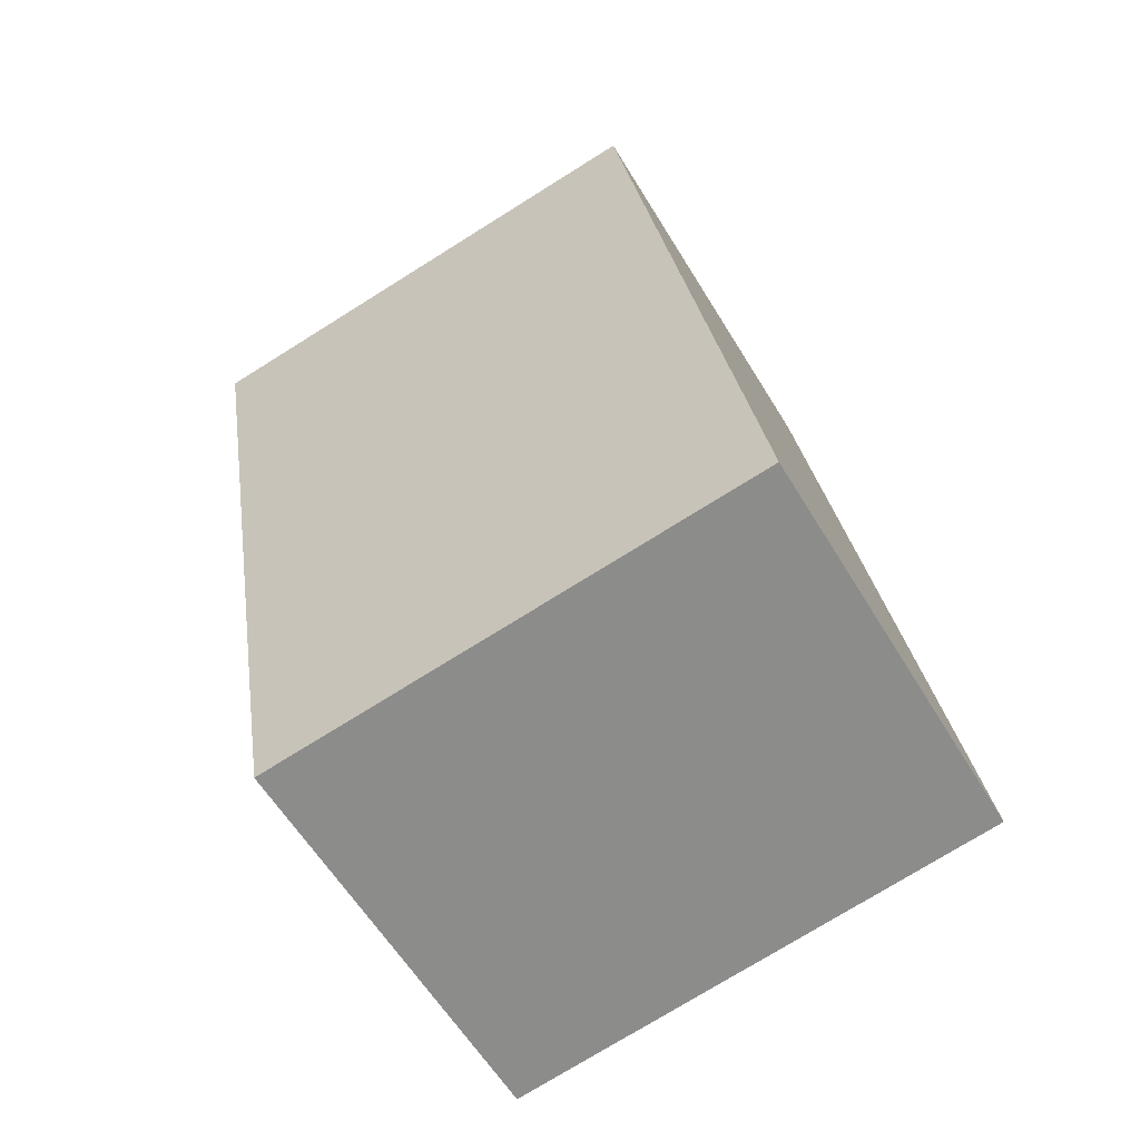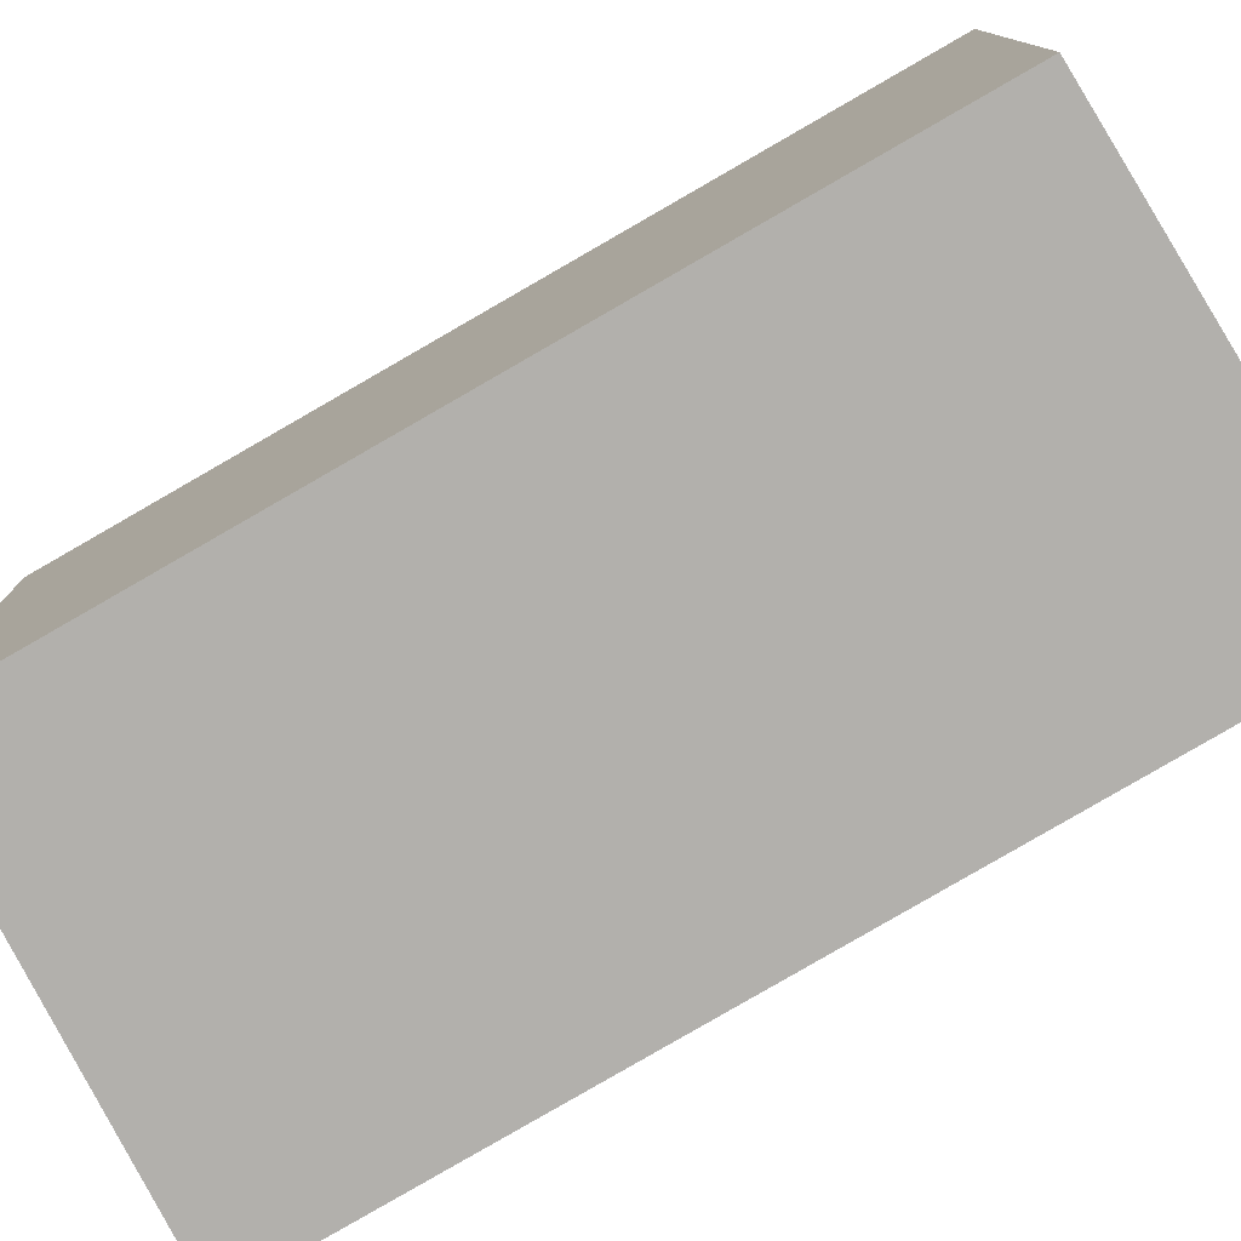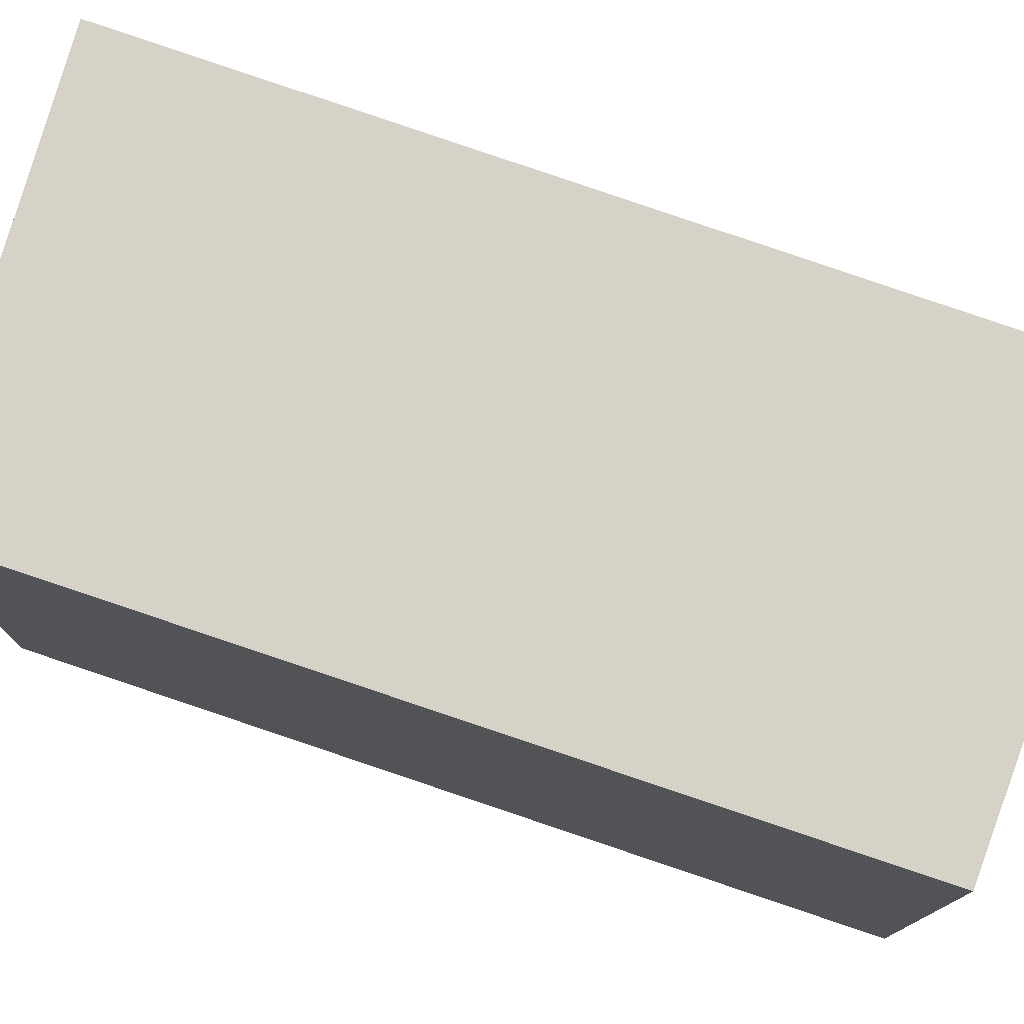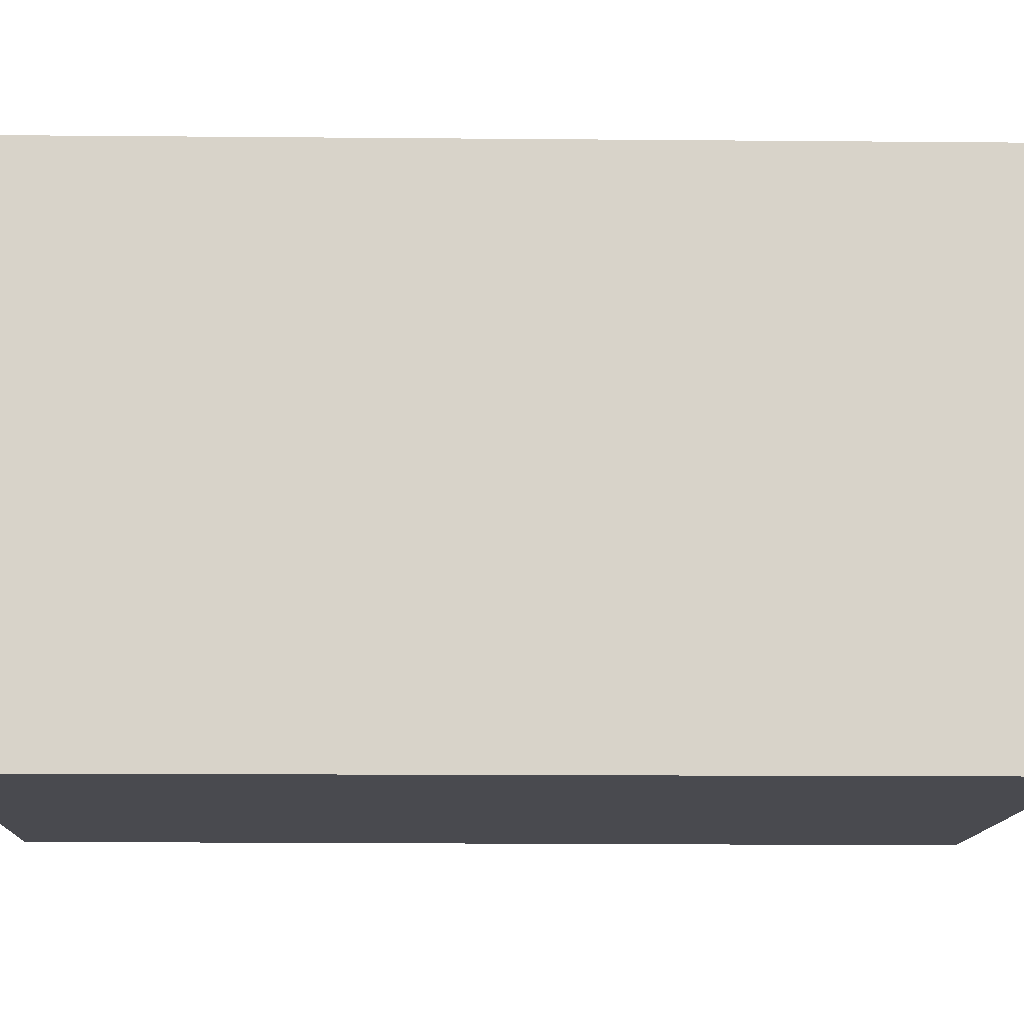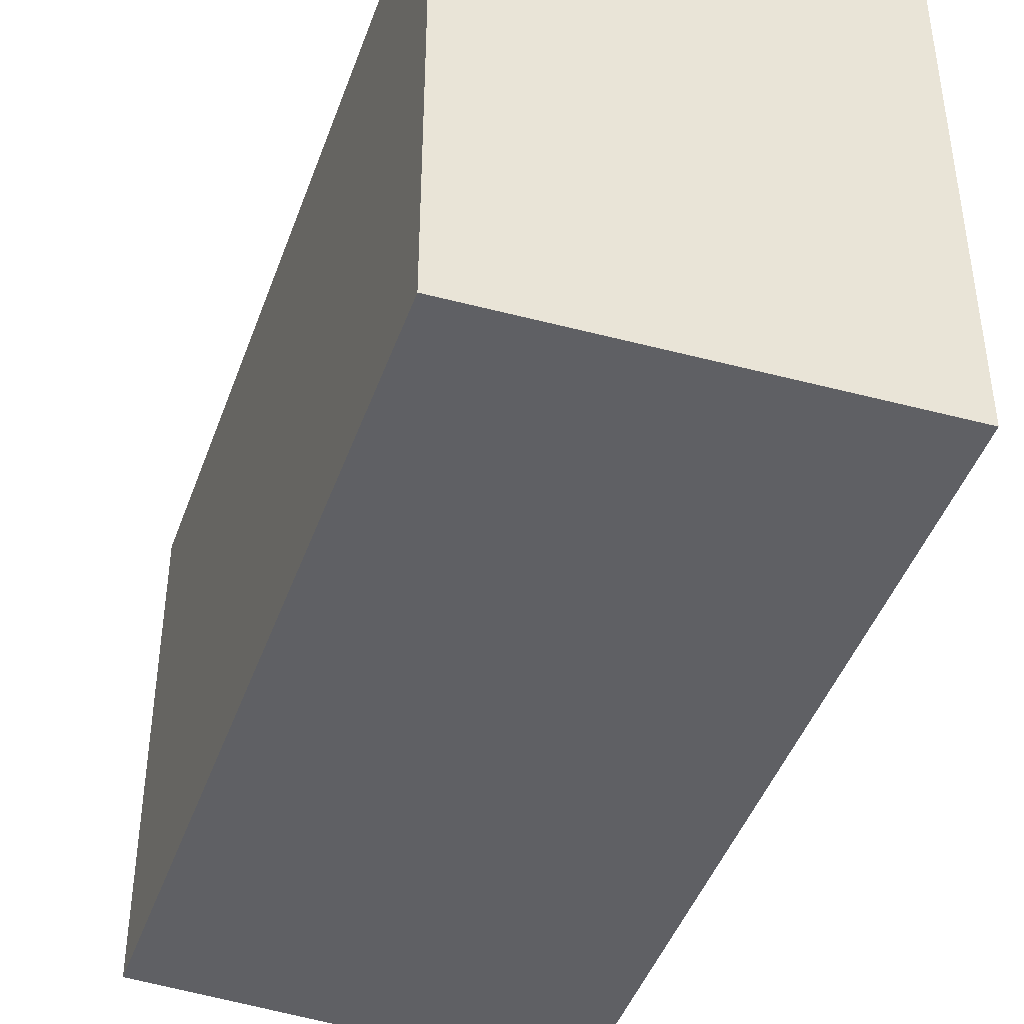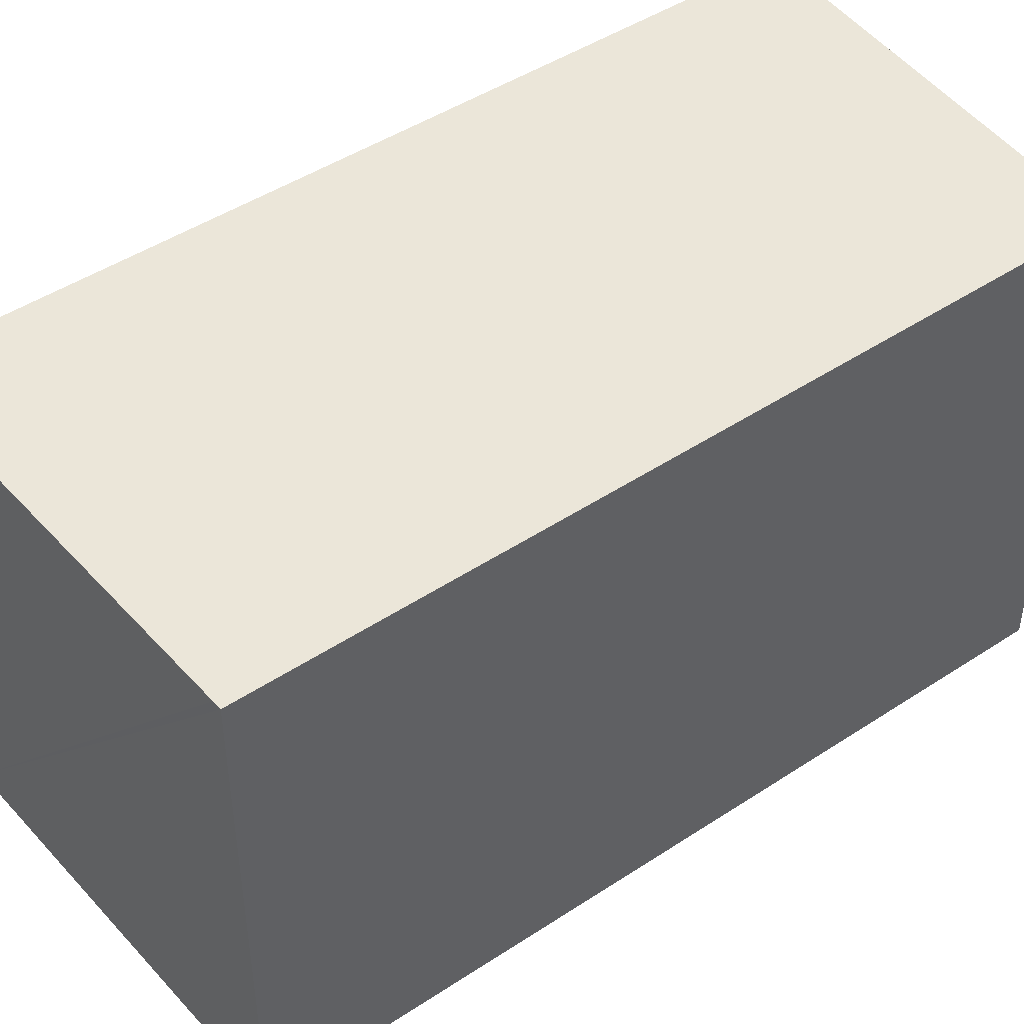
<metadata>
{"format":"obj","ext":"obj","renderer":"f3d","projection":"perspective","resolution":1024,"background":"white","views":[{"elev":-75.6,"azim":121.9,"up":"+Z"},{"elev":-78.7,"azim":135.7,"up":"+Y"},{"elev":77.6,"azim":124.4,"up":"+Y"},{"elev":-13.6,"azim":-76.0,"up":"+Y"},{"elev":-43.8,"azim":176.7,"up":"+Y"},{"elev":47.5,"azim":69.1,"up":"+Y"}]}
</metadata>
<code>
v  0 3.727 2.282e-16
v  4.648 3.727 5.151
v  2.983 3.727 -0.742
v  4.585 3.727 5.172
v  1.668 3.727 6.159
v  0 0 0
v  1.668 -3.771e-16 6.159
v  4.648 -3.154e-16 5.151
v  4.585 -3.167e-16 5.172
v  2.983 4.543e-17 -0.742
g defaultobject
f 1 2 3
f 2 1 4
f 4 1 5
f 6 5 1
f 5 6 7
f 7 4 5
f 4 7 2
f 2 7 8
f 8 7 9
f 8 3 2
f 3 8 10
f 10 1 3
f 1 10 6
f 10 7 6
f 7 10 9
f 9 10 8

</code>
